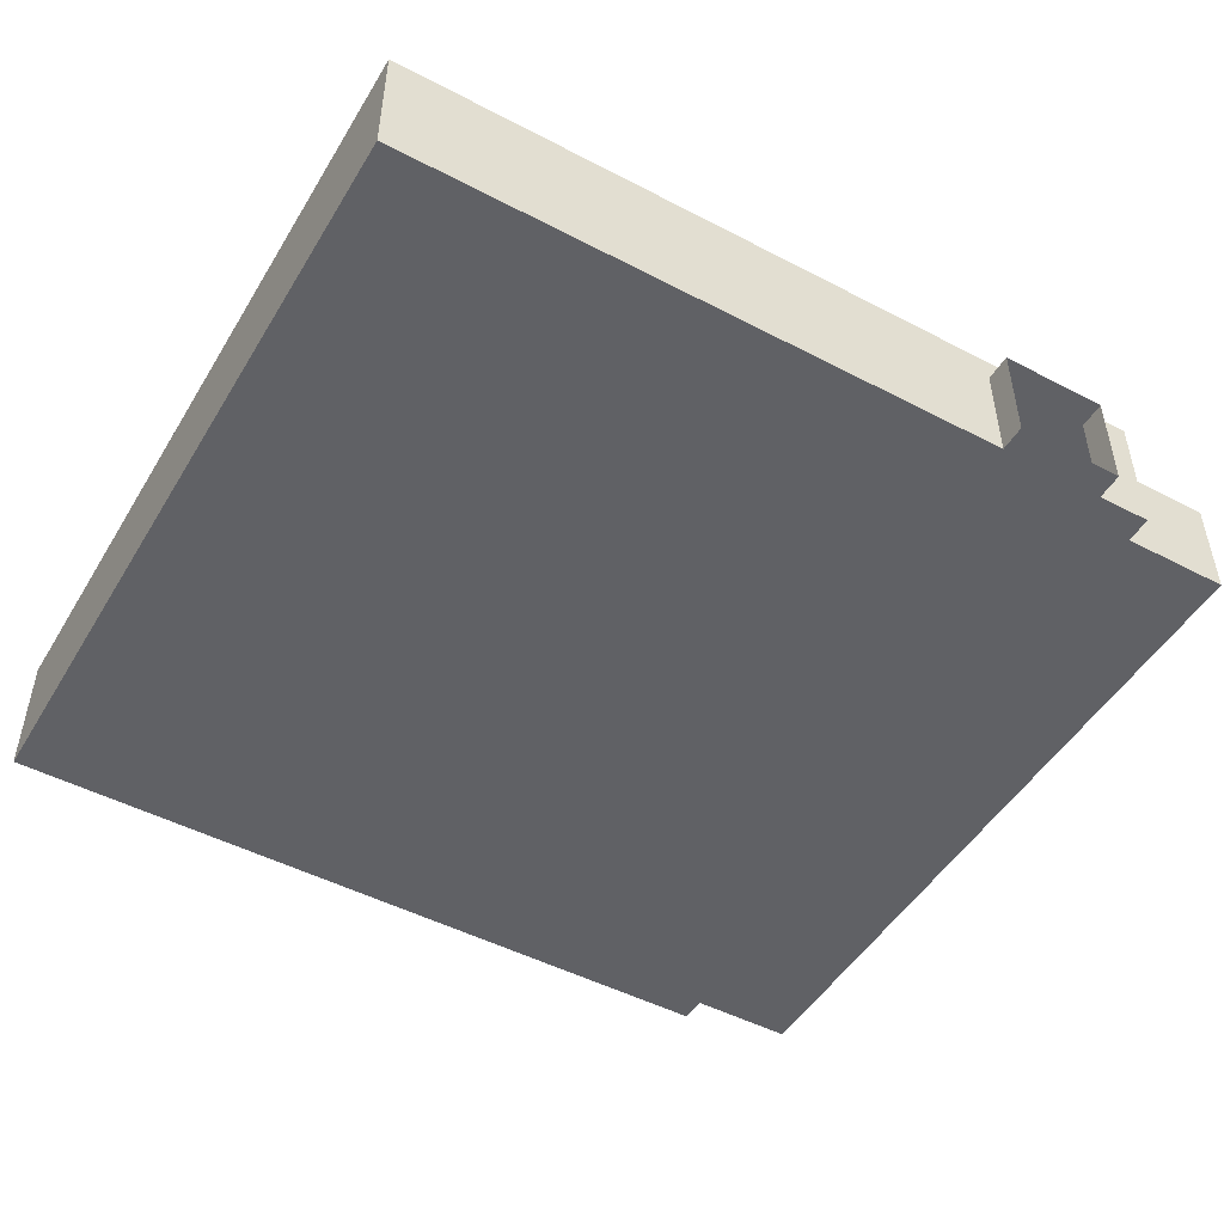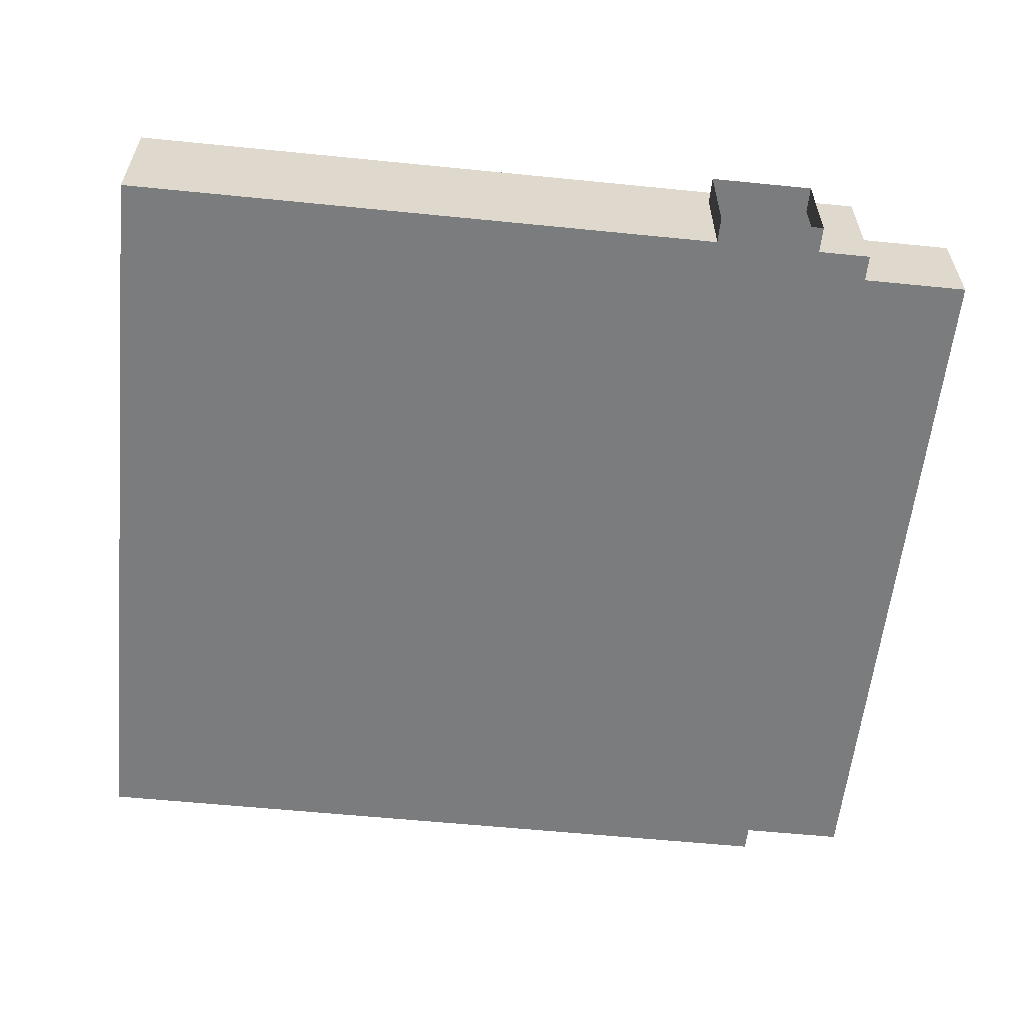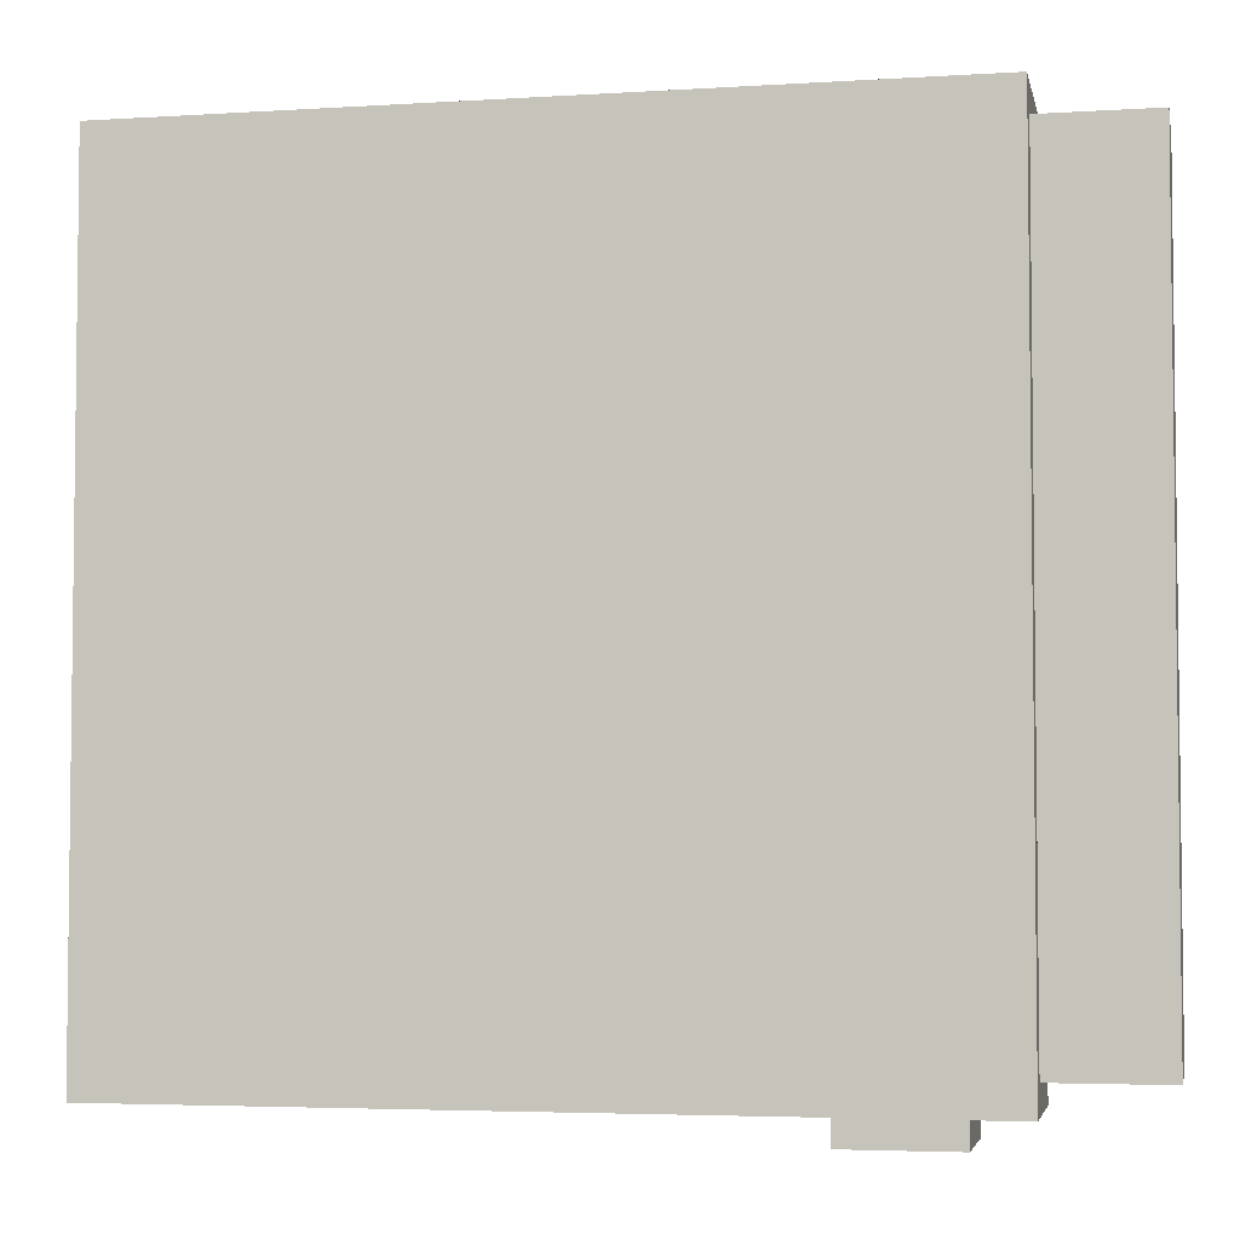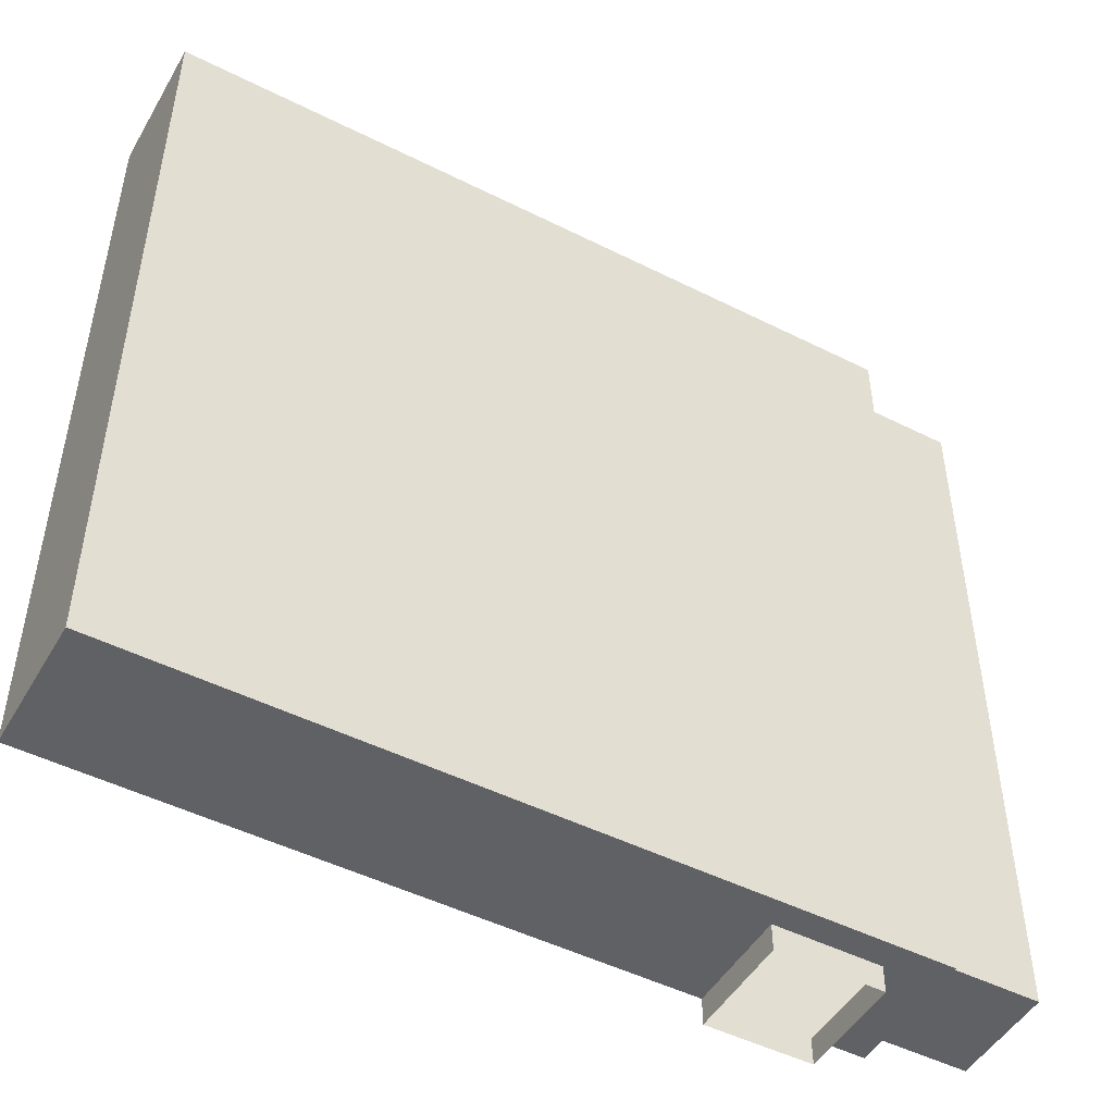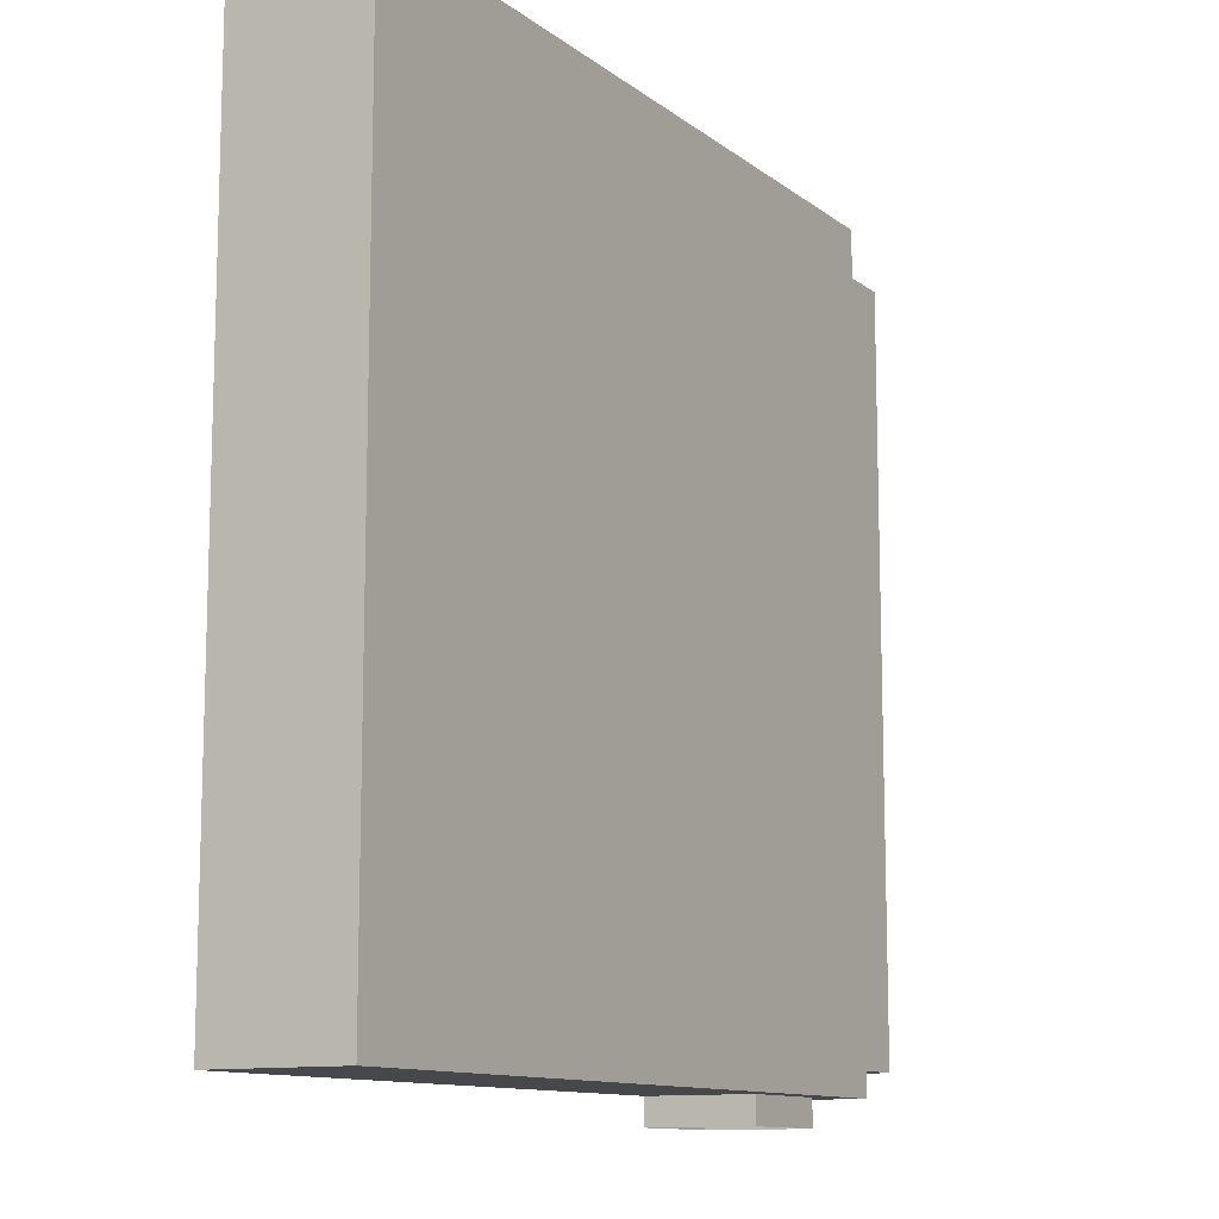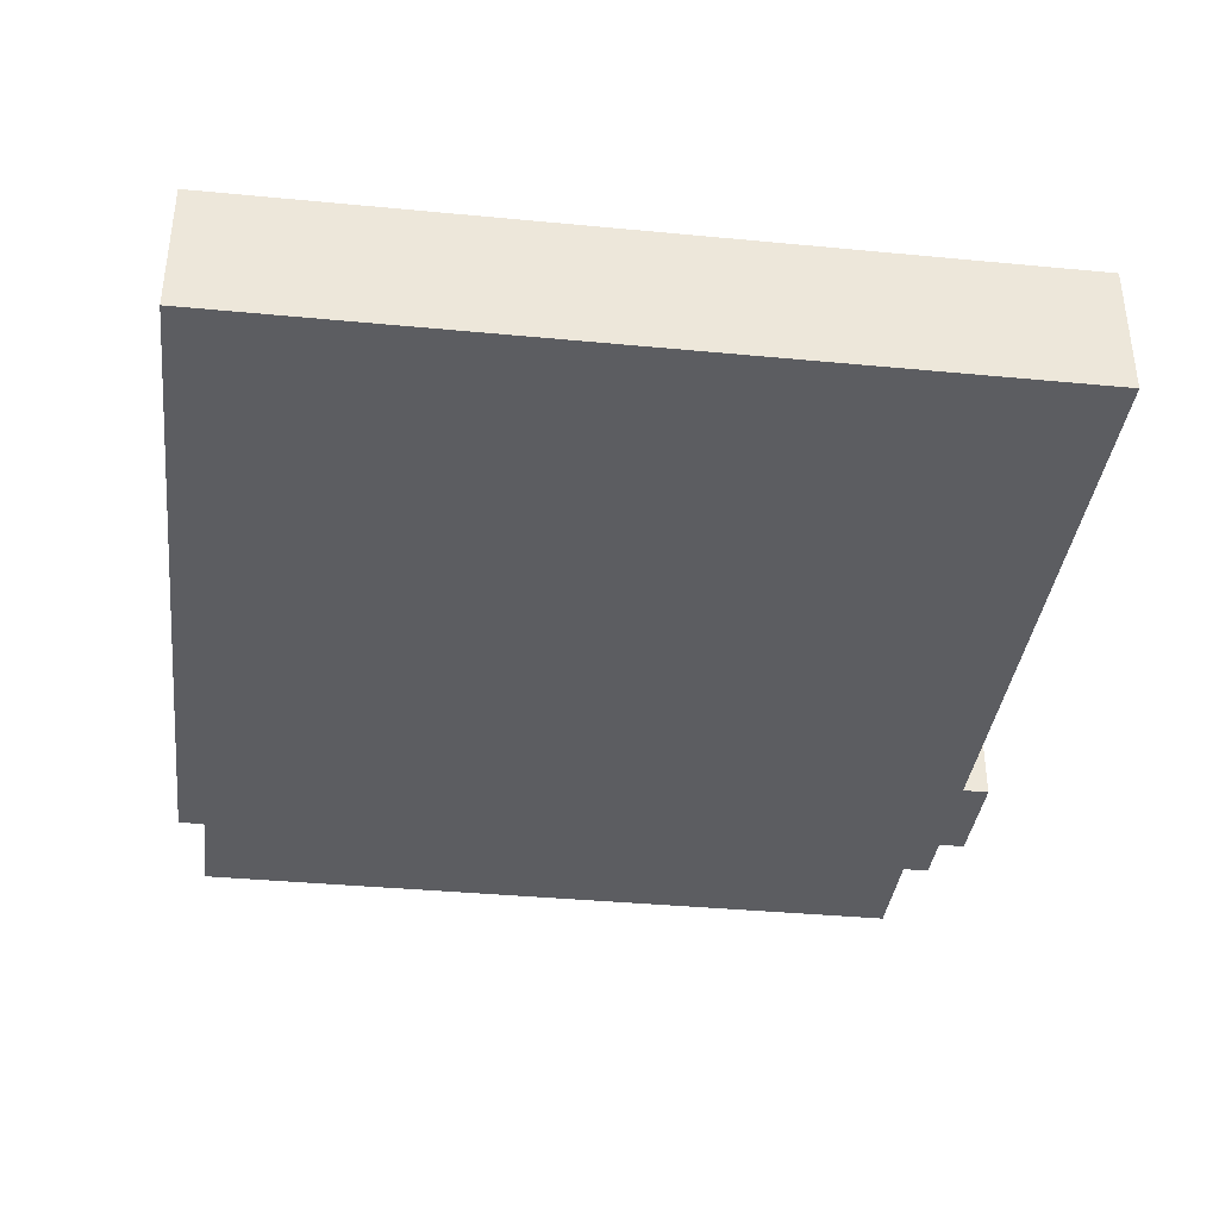
<metadata>
{"format":"obj","ext":"obj","renderer":"f3d","projection":"perspective","resolution":1024,"background":"white","views":[{"elev":-49.0,"azim":149.9,"up":"+Y"},{"elev":-58.7,"azim":174.1,"up":"+Y"},{"elev":-4.2,"azim":-168.4,"up":"+Z"},{"elev":-48.7,"azim":150.8,"up":"+Z"},{"elev":-11.5,"azim":120.3,"up":"+Z"},{"elev":-37.2,"azim":83.0,"up":"+Y"}]}
</metadata>
<code>
o New Game Object (2)
g New Game Object (2)
v -31 4 77
v -31 5 77
v -54 5 77
v -54 4 77
v -31 4 107
v -31 5 107
v -58 5 77
v -58 4 77
v -54 4 76
v -58 4 76
v -58 -9.716e-07 77
v -54 -1.043e-06 77
v -58 3.576e-08 76
v -54 -1.066e-13 76
v -31 -1.329e-06 77
v -54 4 77
v -31 -1.693e-06 107
v -58 4 77
v -60 5 77
v -60 4 77
v -60 4 78
v -60 5 78
v -60 4 77
v -60 4 78
v -60 -9.358e-07 77
v -60 -8.345e-07 78
v -60 4 107
v -60 5 107
v -60 5 91
v -60 4 91
v -60 4 107
v -60 4 106
v -60 -9.358e-07 107
v -60 -8.702e-07 106
v -64 4 106
v -64 4 78
v -64 -8.166e-07 78
v -64 -7.987e-07 106
v -59 4 77
v -59 5 77
v -58 4 107
v -58 5 107
v -59 -9.537e-07 77
v -59 4 77
v -58 4 107
v -58 -1.21e-06 107
v -54 4 107
v -54 5 107
v -54 4 107
v -54 -1.52e-06 107
f 28 29 42
f 29 22 42
f 22 40 42
f 22 19 40
f 43 25 26
f 46 43 26
f 46 26 34
f 46 34 33
f 3 2 6
f 48 3 6
f 7 3 48
f 42 7 48
f 40 7 42
f 46 11 43
f 50 11 46
f 50 12 11
f 17 12 50
f 17 15 12
f 3 4 1
f 1 2 3
f 1 5 6
f 6 2 1
f 8 4 3
f 3 7 8
f 9 4 8
f 8 10 9
f 13 11 12
f 12 14 13
f 16 12 15
f 15 1 16
f 4 16 1
f 1 1 4
f 1 5 5
f 5 1 1
f 15 17 5
f 5 1 15
f 9 9 16
f 16 4 9
f 14 12 16
f 16 9 14
f 11 13 10
f 10 18 11
f 10 10 8
f 8 18 10
f 19 22 21
f 21 20 19
f 20 21 24
f 24 23 20
f 23 24 26
f 26 25 23
f 29 28 27
f 27 30 29
f 22 29 30
f 30 21 22
f 30 32 31
f 31 27 30
f 21 24 32
f 32 30 21
f 34 32 31
f 31 33 34
f 37 36 35
f 35 38 37
f 36 24 32
f 32 35 36
f 38 34 26
f 26 37 38
f 39 8 7
f 7 40 39
f 19 20 39
f 39 40 19
f 28 42 41
f 41 27 28
f 43 11 18
f 18 44 43
f 23 25 43
f 43 44 23
f 39 44 18
f 18 8 39
f 20 23 44
f 44 39 20
f 31 27 41
f 41 45 31
f 46 33 31
f 31 45 46
f 47 41 42
f 42 48 47
f 5 47 48
f 48 6 5
f 41 47 49
f 49 45 41
f 5 49 47
f 47 5 5
f 17 50 49
f 49 5 17
f 50 46 45
f 45 49 50
f 38 35 32 34
f 36 37 26 24

</code>
